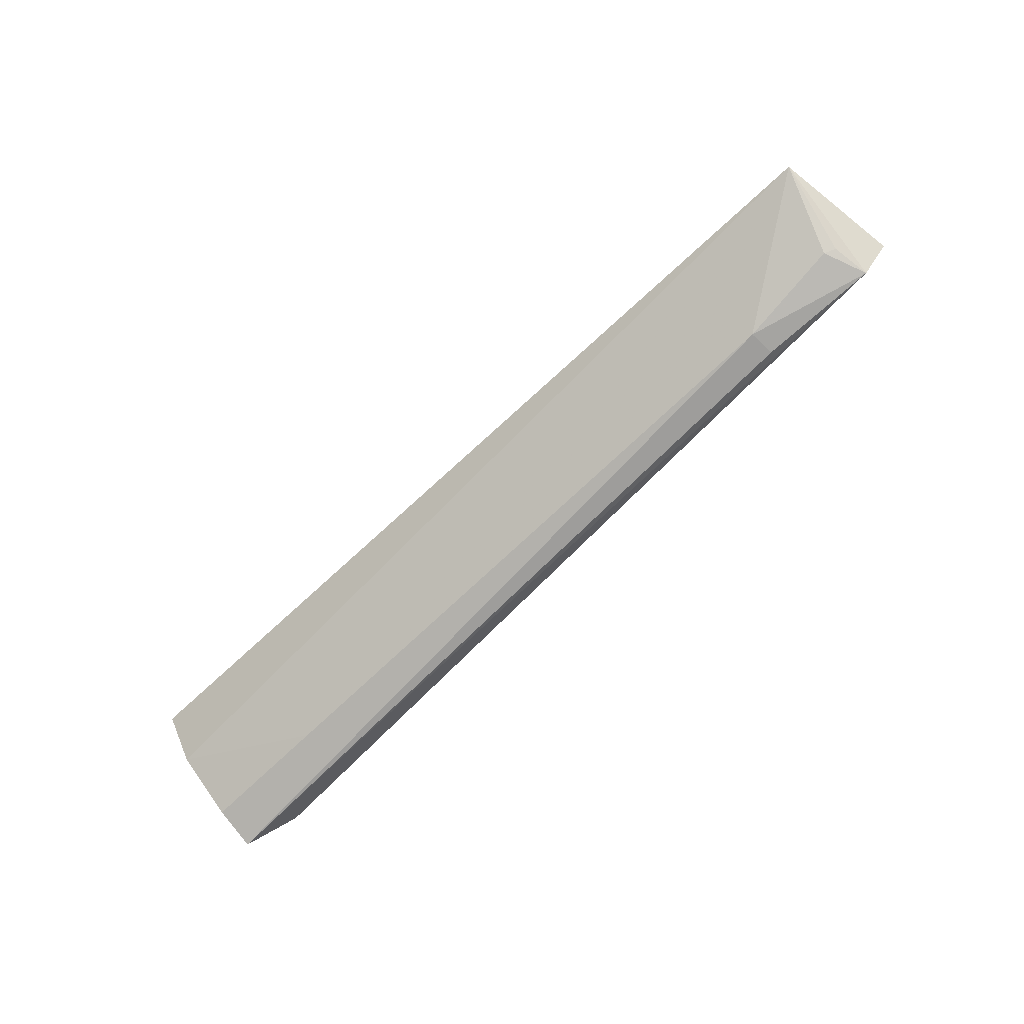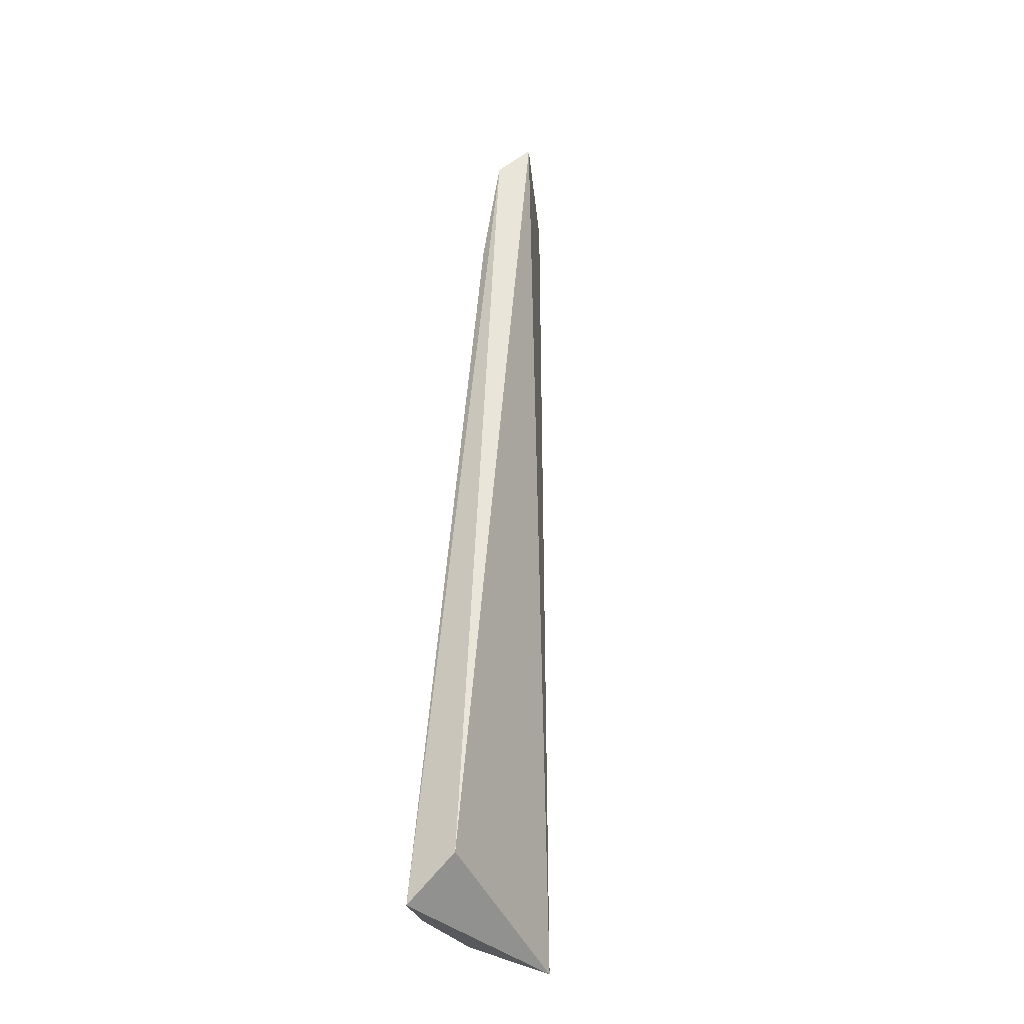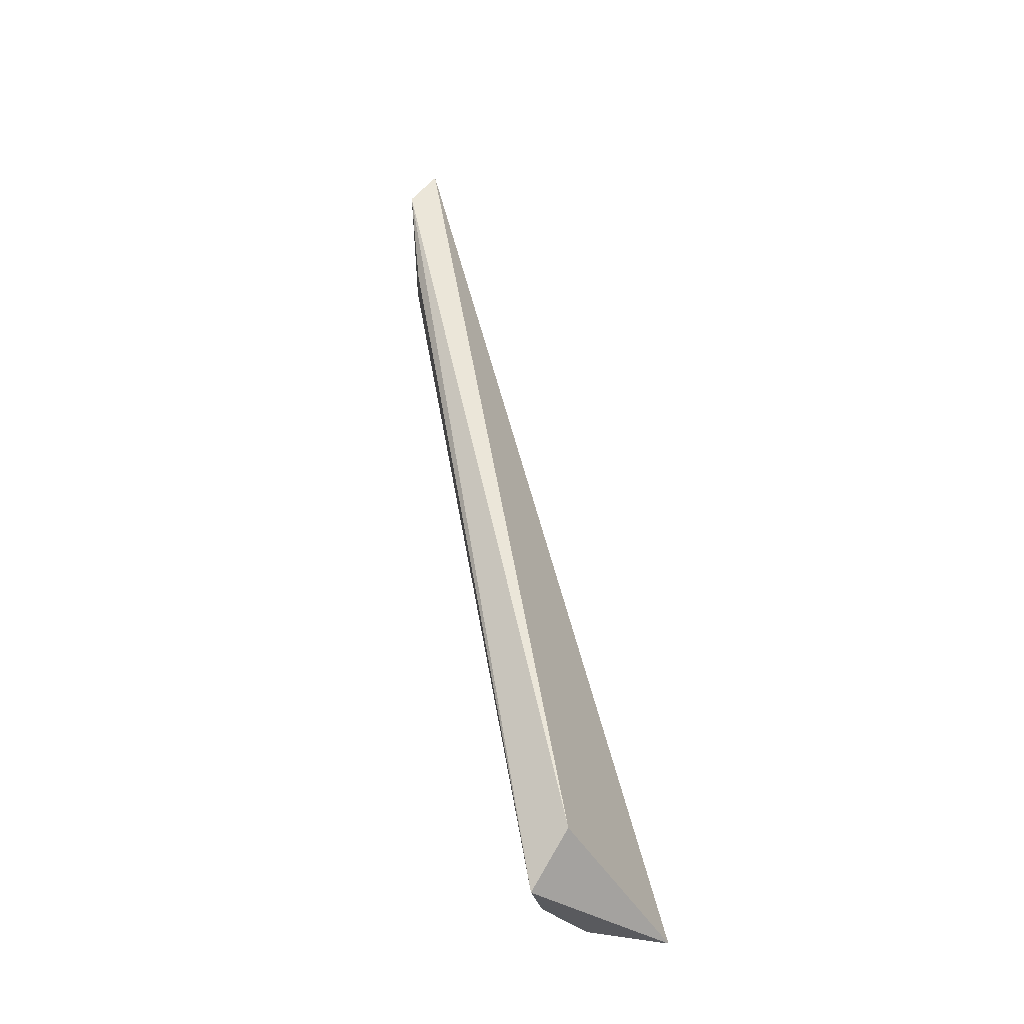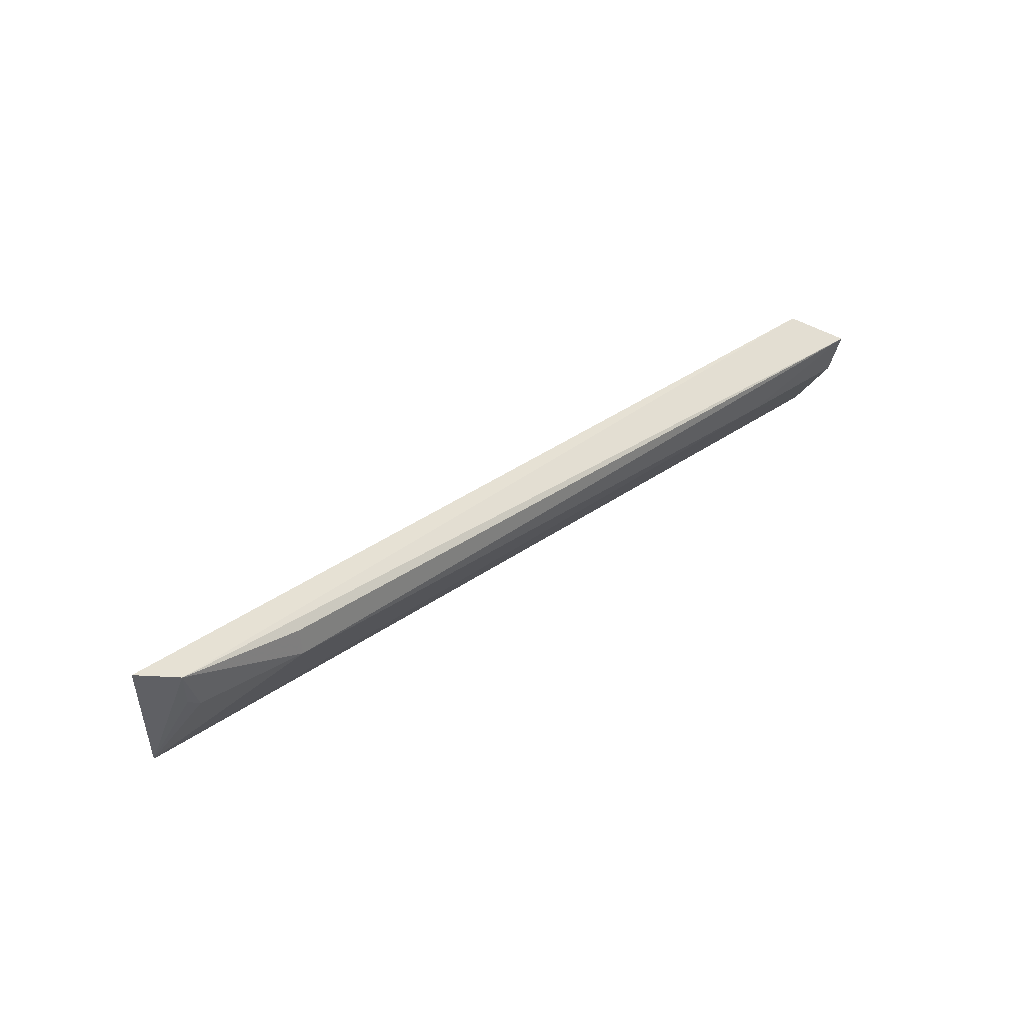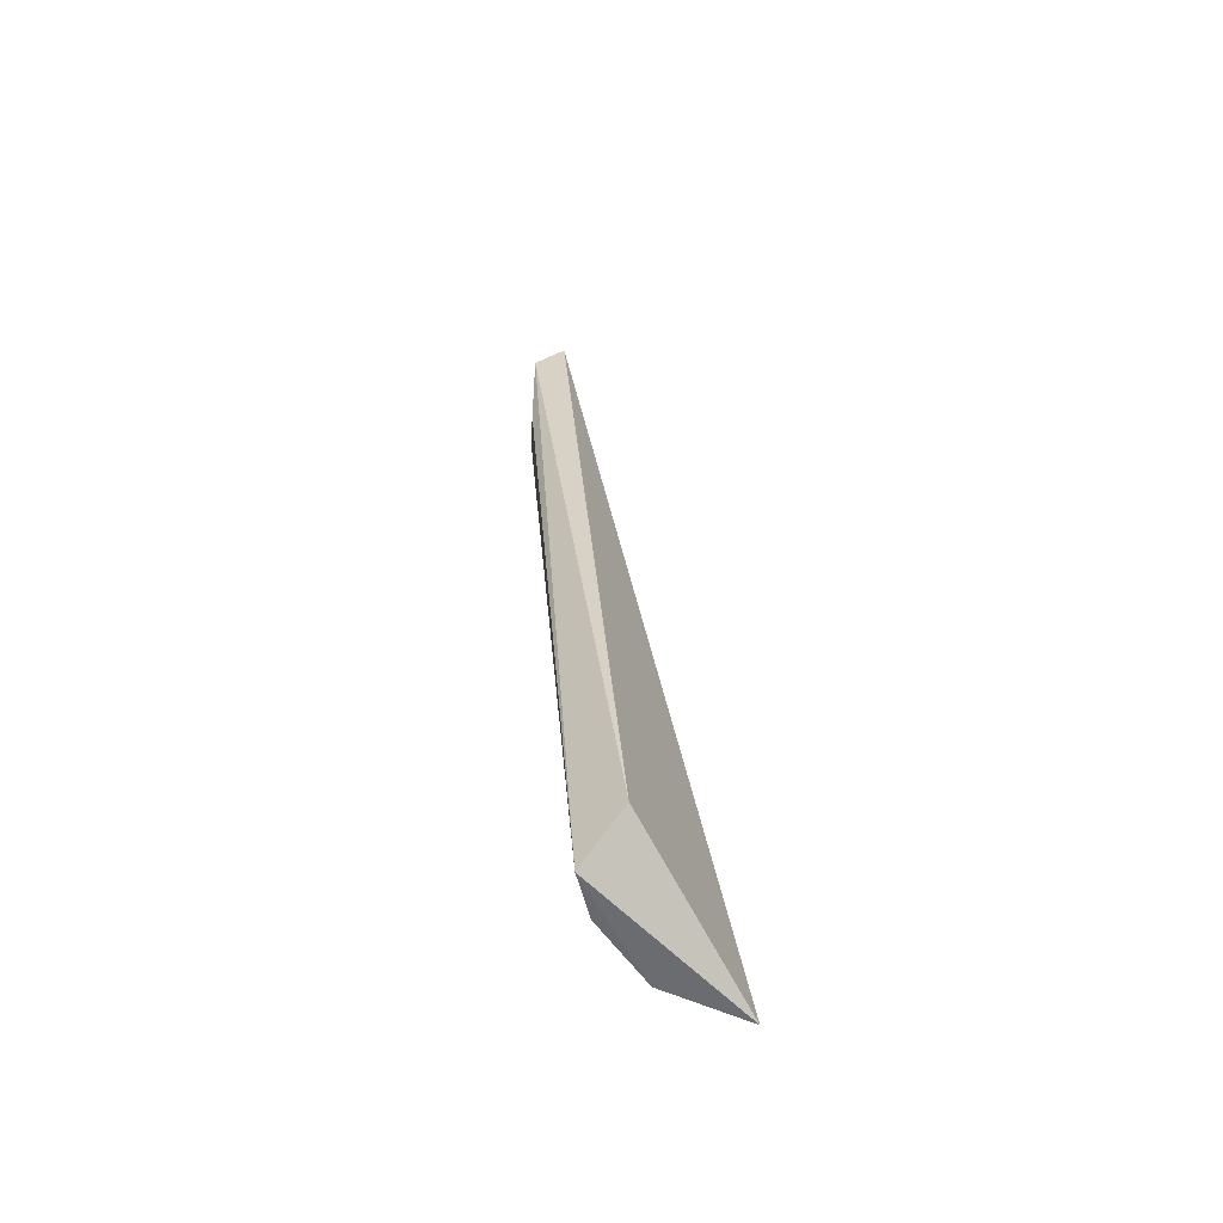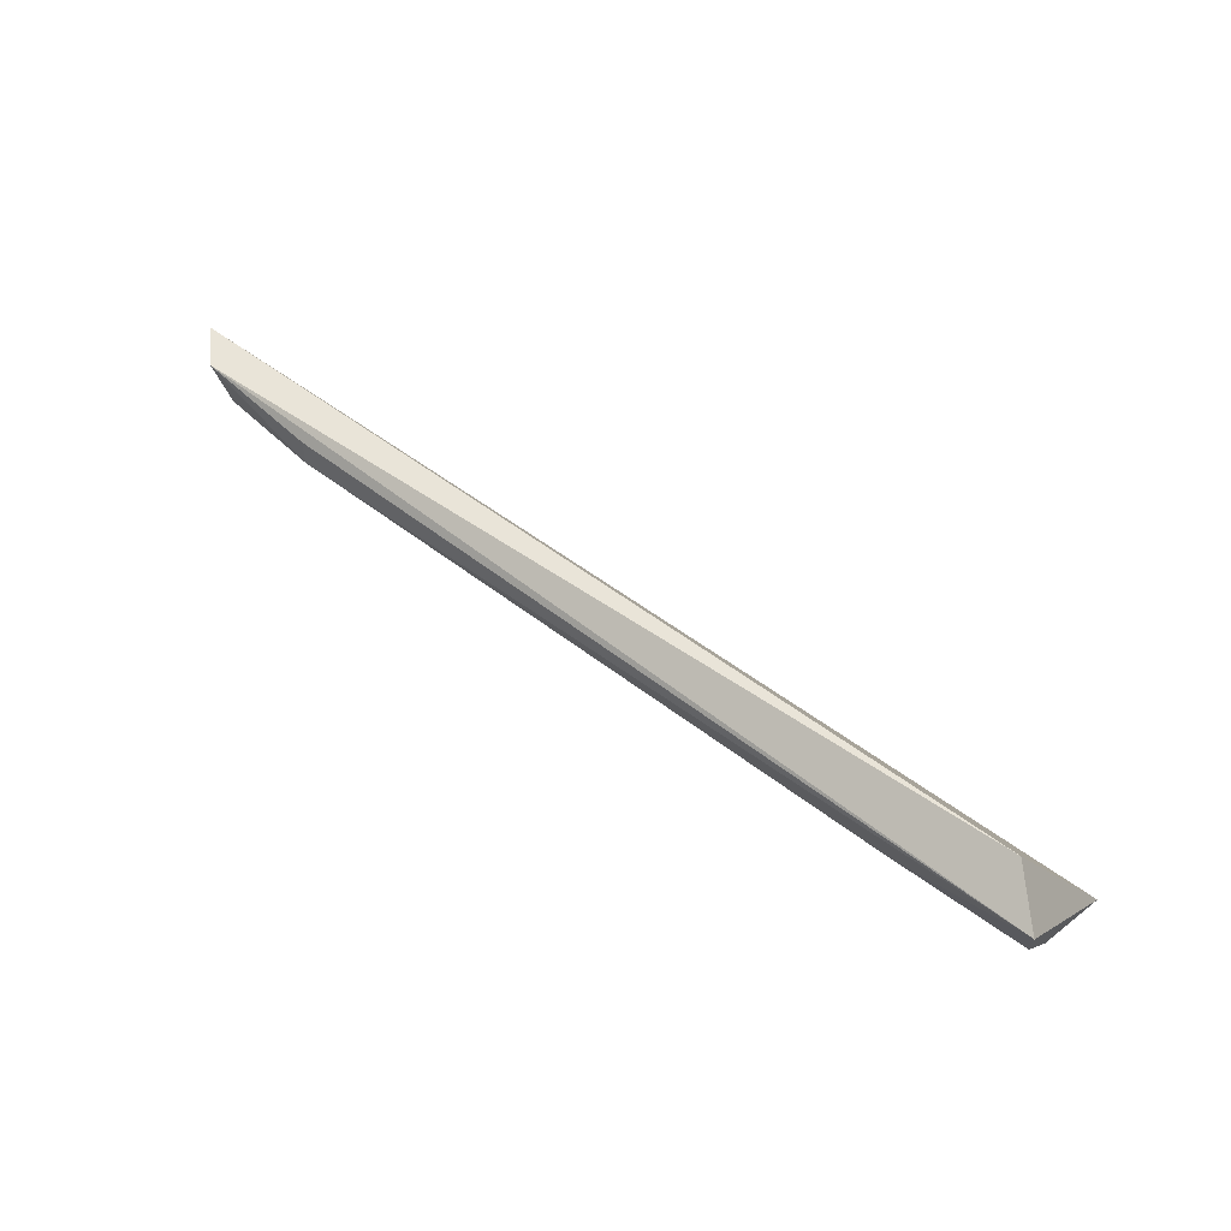
<metadata>
{"format":"obj","ext":"obj","renderer":"f3d","projection":"perspective","resolution":1024,"background":"white","views":[{"elev":-72.3,"azim":44.5,"up":"+Z"},{"elev":56.6,"azim":-86.4,"up":"+Y"},{"elev":51.8,"azim":-100.1,"up":"+Y"},{"elev":36.5,"azim":137.3,"up":"+Y"},{"elev":29.0,"azim":-95.0,"up":"+Y"},{"elev":57.1,"azim":-142.2,"up":"+Y"}]}
</metadata>
<code>
v 0.03897 -0.0321 0.00439
v 0.0378 -0.04161 0.005519
v 0.02717 -0.03491 0.0009921
v -0.03228 -0.0325 0.0001318
v -0.03295 -0.04293 0.01014
v -0.03212 -0.04055 0.004261
v 0.03656 -0.03214 0.001893
v -0.02902 -0.03049 0.003268
v -0.0217 -0.03573 0.0008816
v 0.02727 -0.03282 0.001134
v 0.03527 -0.03548 0.002173
v -0.03202 -0.03585 0.0009811
v 0.03613 -0.03503 0.002432
f 5 2 1
f 6 5 4
f 6 2 5
f 7 1 2
f 8 5 1
f 8 4 5
f 8 7 4
f 8 1 7
f 9 3 2
f 9 2 6
f 9 4 3
f 10 7 3
f 10 3 4
f 10 4 7
f 11 2 3
f 11 3 7
f 12 9 6
f 12 6 4
f 12 4 9
f 13 11 7
f 13 7 2
f 13 2 11

</code>
